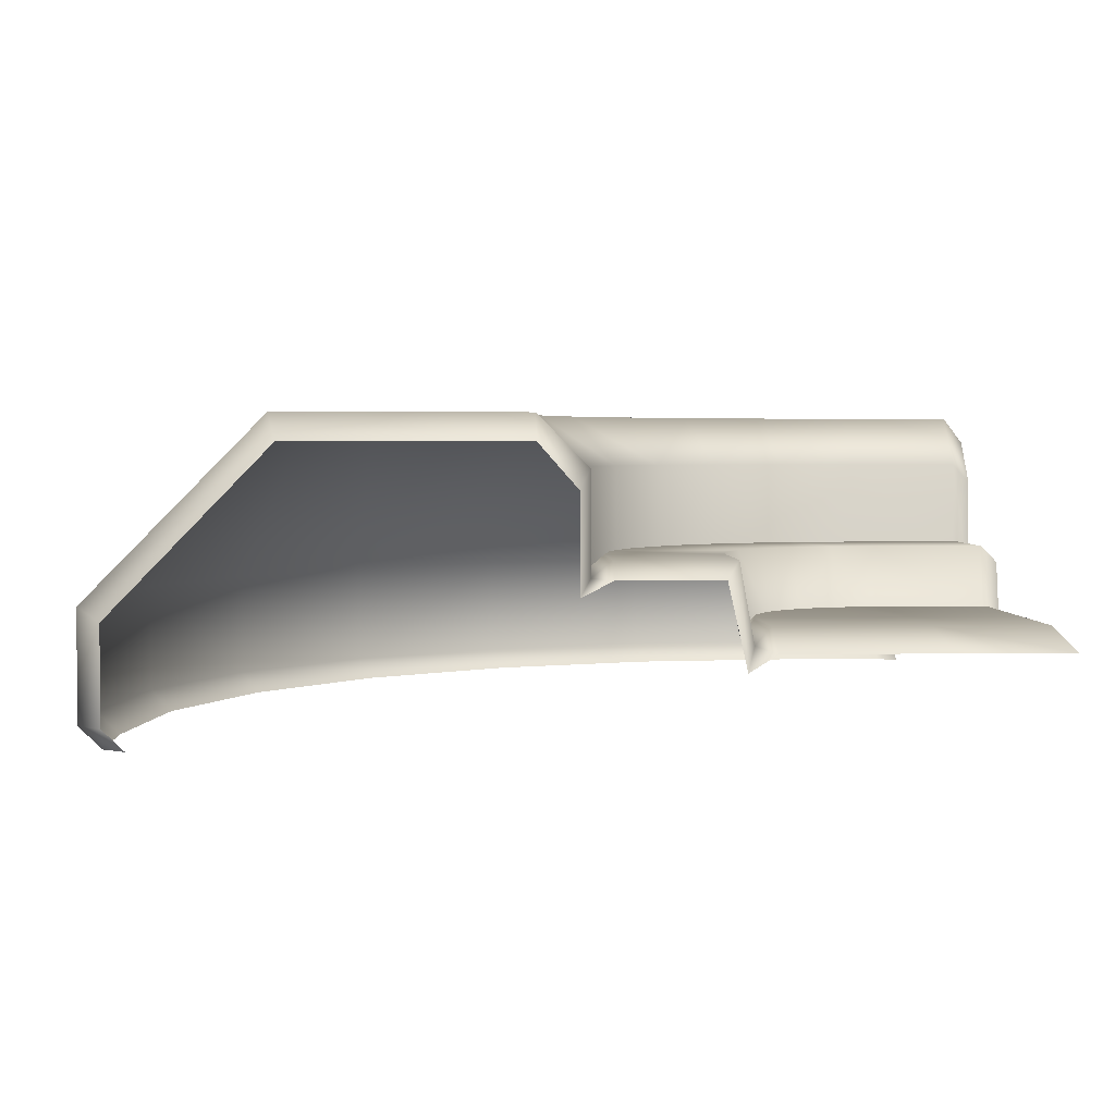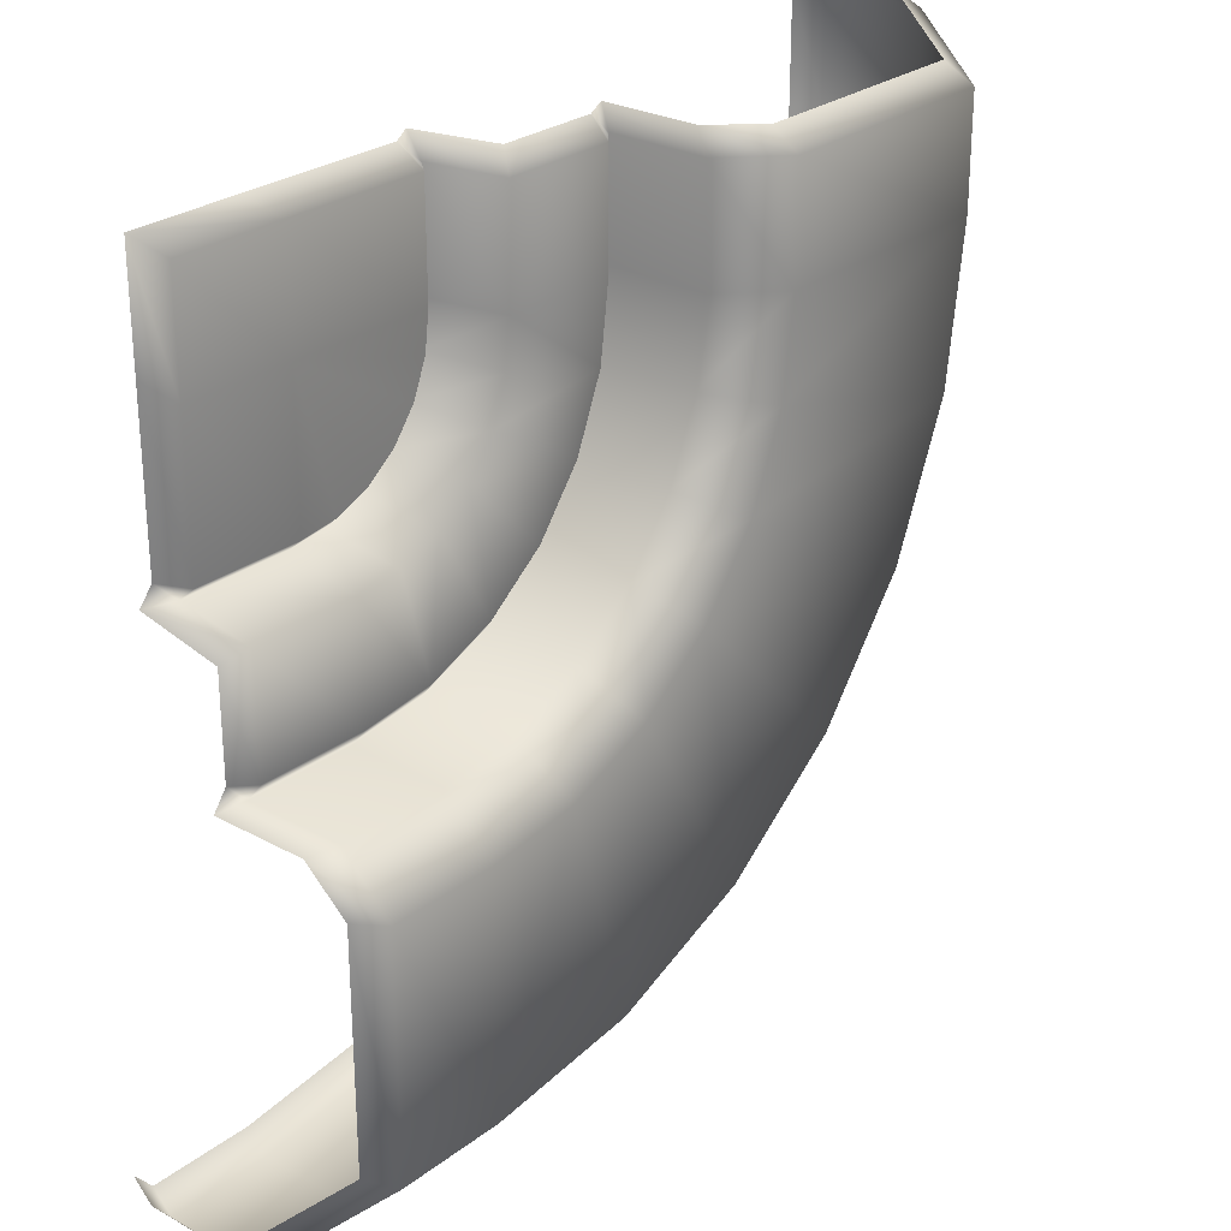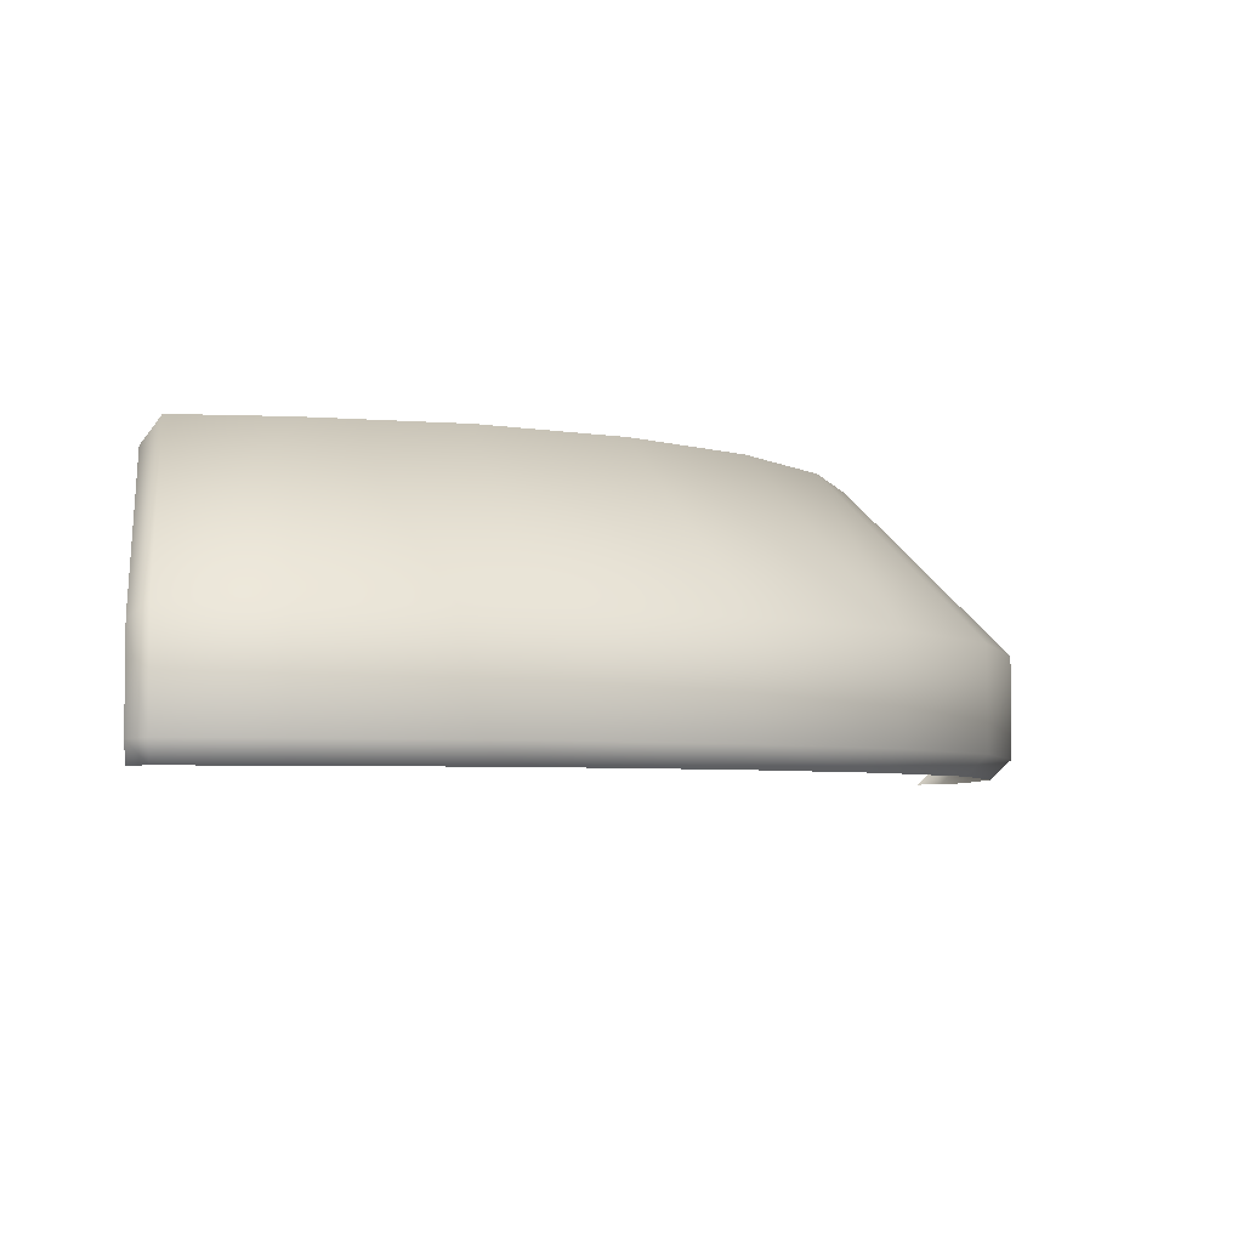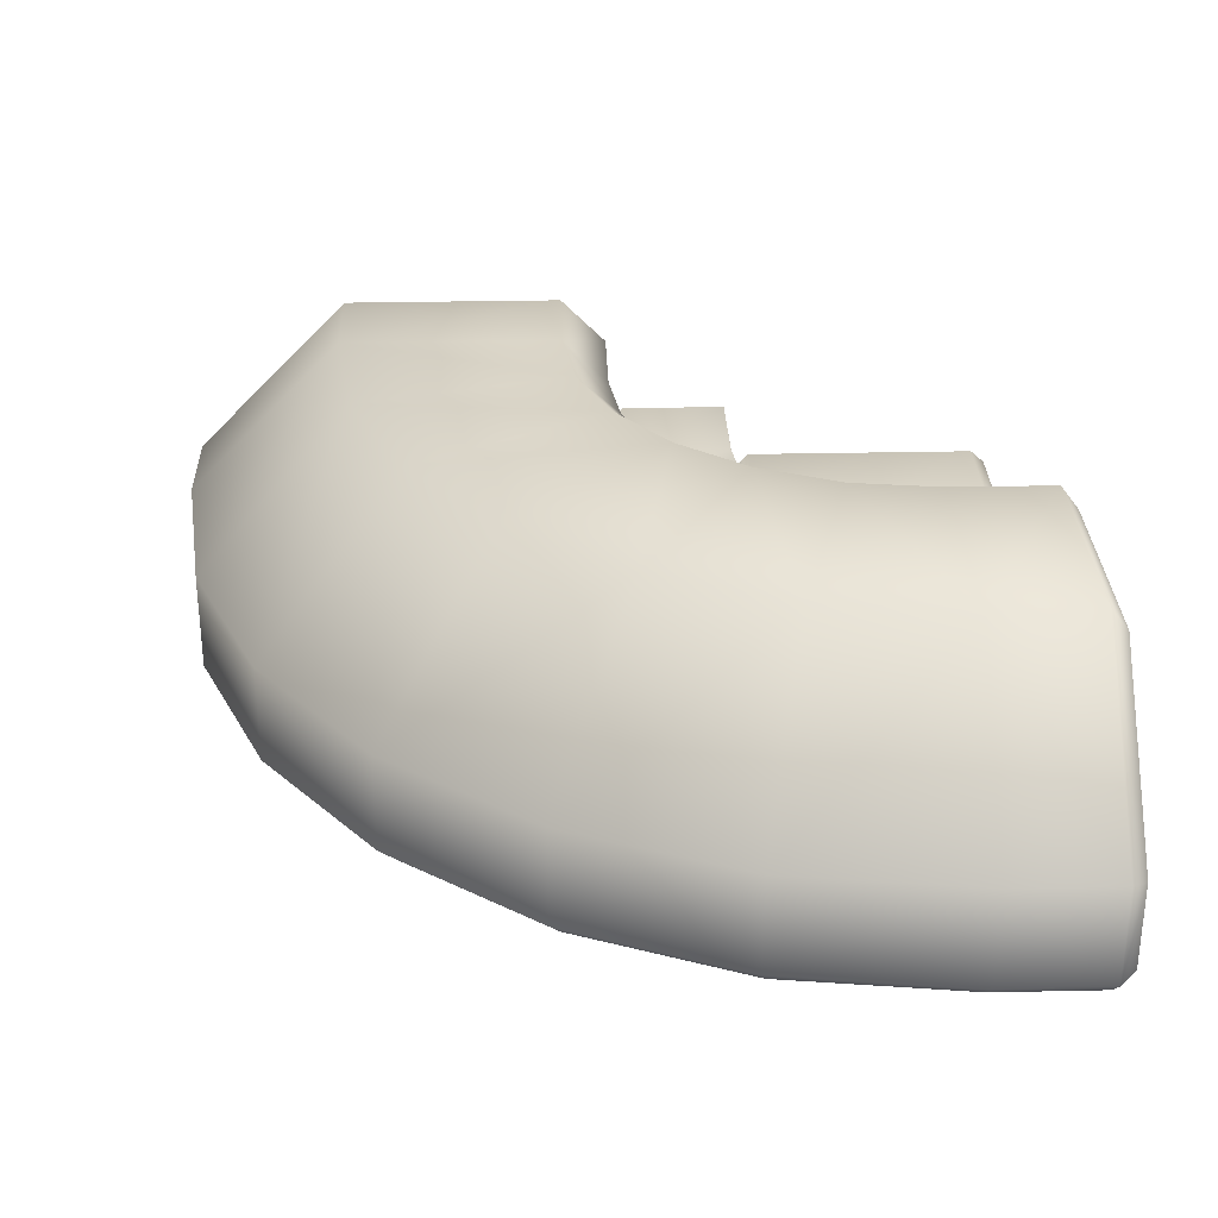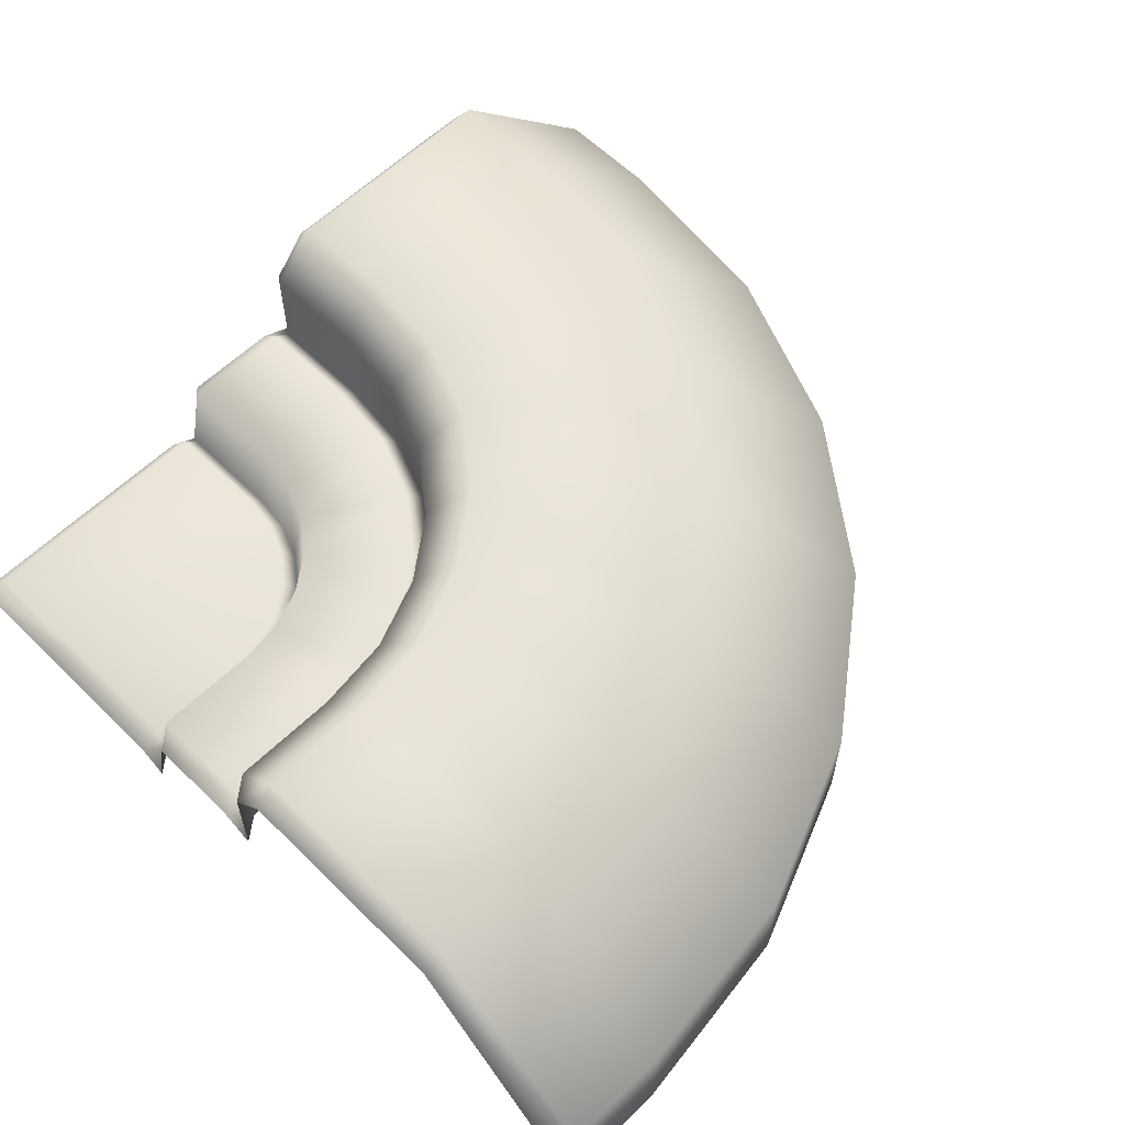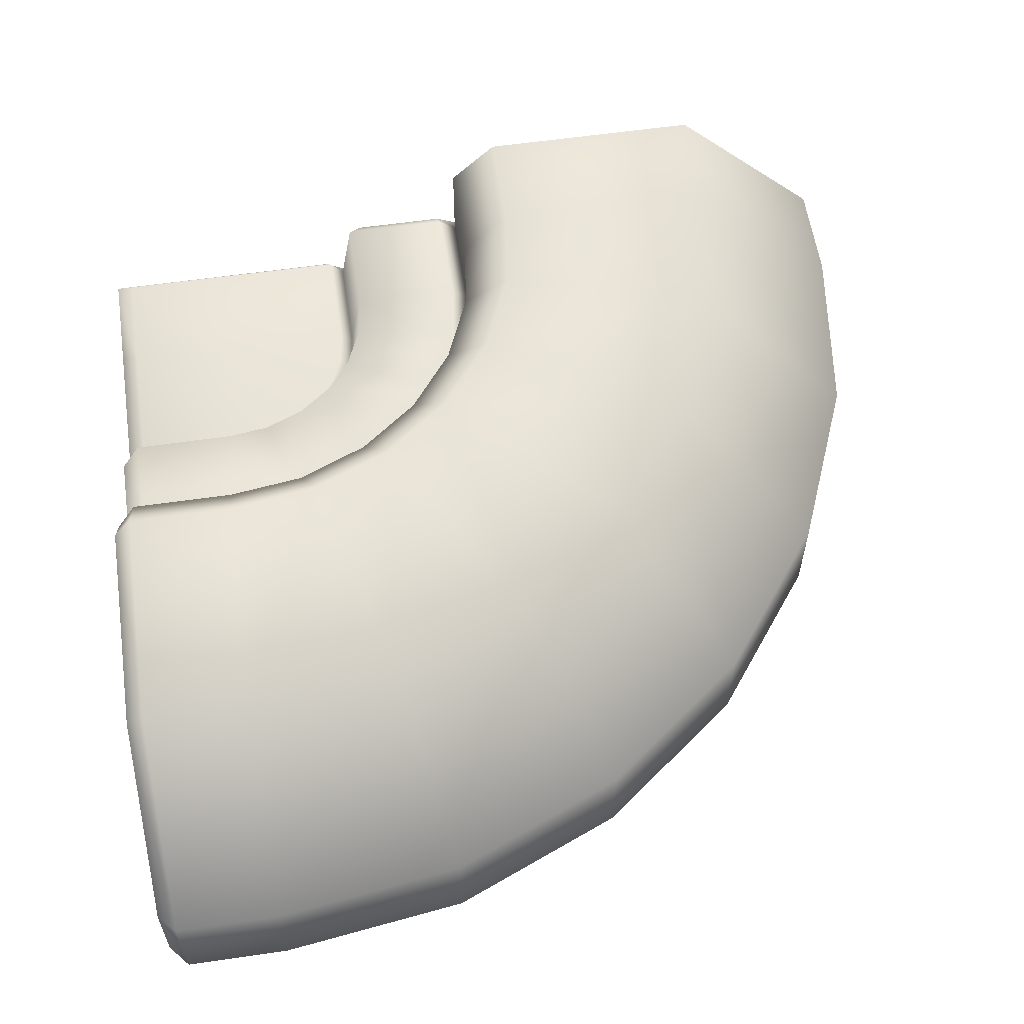
<metadata>
{"format":"obj","ext":"obj","renderer":"f3d","projection":"perspective","resolution":1024,"background":"white","views":[{"elev":2.7,"azim":-2.7,"up":"+Y"},{"elev":26.8,"azim":130.4,"up":"+Z"},{"elev":-4.5,"azim":172.5,"up":"+Y"},{"elev":29.6,"azim":-91.8,"up":"+Y"},{"elev":59.9,"azim":135.2,"up":"+Y"},{"elev":58.9,"azim":171.5,"up":"+Y"}]}
</metadata>
<code>
o top_bendout.obj
g default
v 0.4068 0.2346 -0.5898
v 0.772 0.2346 -0.6379
v 0.772 0.03883 -0.6379
v 0.4068 0.03883 -0.5898
v 0.4875 0.5525 -0.2884
v 0.772 0.5525 -0.3259
v 0.504 0.1983 0.772
v 0.7718 0.1983 0.7726
v 0.5132 0.1983 0.7023
v 0.2399 0.3089 0.772
v 0.4503 0.3089 0.772
v 0.4613 0.3089 0.6884
v 0.2581 0.3089 0.634
v 0.4763 0.1658 0.772
v 0.4865 0.1658 0.6952
v 0.2232 0.4607 0.6246
v 0.2039 0.4607 0.772
v 0.2039 0.2785 0.772
v 0.2233 0.2785 0.6247
v 0.1349 0.5525 0.6009
v 0.1124 0.5525 0.772
v -0.3259 0.5525 0.772
v -0.3259 0.5525 0.9746
v 0.1124 0.5525 0.9746
v -0.6379 0.2346 0.772
v -0.6379 0.2346 0.9746
v -0.6379 0.03883 0.772
v -0.6379 0.03883 0.9746
v -0.5973 -1.347e-05 0.772
v -0.5973 -1.347e-05 0.9746
v -0.5507 -1.347e-05 0.4173
v -0.5898 0.03883 0.4068
v -0.4489 0.03883 0.06646
v -0.4137 -1.347e-05 0.08675
v -0.5898 0.2346 0.4068
v -0.4489 0.2346 0.06646
v -0.2884 0.5525 0.4875
v -0.1787 0.5525 0.2225
v 0.2009 0.5525 0.4416
v 0.9736 0.1983 0.7726
v 0.7718 0.1983 0.9753
v 0.9736 0.1983 0.9753
v 0.8082 0.155 1.011
v 1.01 0.155 1.011
v 0.2039 0.4607 0.9746
v 0.2399 0.3089 0.9746
v 0.2039 0.2785 0.9746
v 0.504 0.1983 0.9746
v 0.4763 0.1658 0.9746
v 0.4503 0.3089 0.9746
v 1.01 0.155 0.808
v 0.1137 0.5042 1.011
v 0.1838 0.4246 1.011
v -0.3114 0.5042 1.011
v 0.1838 0.2478 1.011
v 0.2411 0.2772 1.011
v -0.5954 0.2108 1.011
v -0.5954 0.03783 1.011
v -0.5561 0.0001528 1.011
v 0.4611 0.1236 1.011
v 0.5122 0.155 1.011
v 0.4265 0.2772 1.011
v 1.01 0.155 0.5122
v 0.9737 0.1983 0.504
v 0.9737 0.3089 0.4503
v 1.01 0.2772 0.4265
v 1.01 0.2772 0.2411
v 0.9737 0.3089 0.2399
v 0.9737 0.1658 0.4763
v 1.01 0.1236 0.4611
v 0.9737 0.03883 -0.6379
v 1.01 0.03783 -0.5954
v 1.01 0.0001528 -0.5561
v 0.9737 -1.347e-05 -0.5973
v 0.9737 0.2346 -0.6379
v 1.01 0.2108 -0.5954
v 0.9737 0.5525 -0.3259
v 1.01 0.5042 -0.3114
v 0.9737 0.2785 0.2039
v 1.01 0.2478 0.1838
v 1.01 0.4246 0.1838
v 0.9737 0.4607 0.2039
v 0.9737 0.5525 0.1124
v 1.01 0.5042 0.1137
v 0.6374 0.1983 0.54
v 0.5828 0.1983 0.5817
v 0.7023 0.1983 0.5132
v 0.772 0.1983 0.504
v 0.6884 0.3089 0.4613
v 0.772 0.3089 0.4503
v 0.772 0.3089 0.2399
v 0.634 0.3089 0.2581
v 0.772 0.1658 0.4763
v 0.6952 0.1658 0.4865
v 0.772 -1.347e-05 -0.5973
v 0.4173 -1.347e-05 -0.5507
v 0.772 0.2785 0.2039
v 0.772 0.4607 0.2039
v 0.6246 0.4607 0.2232
v 0.6247 0.2785 0.2233
v 0.772 0.5525 0.1124
v 0.6009 0.5525 0.1349
v 0.6106 0.3089 0.4935
v 0.5054 0.3089 0.3113
v 0.3961 0.3089 0.395
v 0.5448 0.3089 0.5437
v 0.6236 0.1658 0.5161
v 0.5633 0.1658 0.5621
v -0.2247 0.03883 -0.2258
v 0.06646 0.03883 -0.4489
v 0.08675 -1.347e-05 -0.4137
v -0.196 -1.347e-05 -0.1971
v -0.2247 0.2346 -0.2258
v 0.06646 0.2346 -0.4489
v -0.004009 0.5525 -0.005124
v 0.2225 0.5525 -0.1787
v 0.4874 0.2785 0.2802
v 0.4873 0.4607 0.2801
v 0.3706 0.4607 0.3695
v 0.3706 0.2785 0.3695
v 0.4416 0.5525 0.2009
v 0.3059 0.5525 0.3048
v 0.54 0.1983 0.6374
v 0.3113 0.3089 0.5054
v 0.4935 0.3089 0.6106
v 0.5161 0.1658 0.6236
v 0.2801 0.4607 0.4873
v 0.2802 0.2785 0.4874
g DefaultMaterial
f 4 1 2
f 2 3 4
f 1 5 6
f 6 2 1
f 7 8 9
f 13 10 11
f 11 12 13
f 15 12 11
f 11 14 15
f 15 14 7
f 7 9 15
f 19 16 17
f 17 18 19
f 19 18 10
f 10 13 19
f 16 20 21
f 21 17 16
f 24 21 22
f 22 23 24
f 26 23 22
f 22 25 26
f 28 26 25
f 25 27 28
f 30 28 27
f 27 29 30
f 34 31 32
f 32 33 34
f 33 32 35
f 35 36 33
f 36 35 37
f 37 38 36
f 39 38 37
f 37 20 39
f 31 29 27
f 27 32 31
f 32 27 25
f 25 35 32
f 35 25 22
f 22 37 35
f 20 37 22
f 22 21 20
f 42 40 8
f 8 41 42
f 44 42 41
f 41 43 44
f 45 17 21
f 21 24 45
f 47 46 10
f 10 18 47
f 47 18 17
f 17 45 47
f 49 48 7
f 7 14 49
f 49 14 11
f 11 50 49
f 46 50 11
f 11 10 46
f 44 51 40
f 40 42 44
f 41 8 7
f 7 48 41
f 24 52 53
f 53 45 24
f 23 54 52
f 52 24 23
f 47 55 56
f 56 46 47
f 45 53 55
f 55 47 45
f 26 57 54
f 54 23 26
f 28 58 57
f 57 26 28
f 30 59 58
f 58 28 30
f 49 60 61
f 61 48 49
f 50 62 60
f 60 49 50
f 46 56 62
f 62 50 46
f 48 61 43
f 43 41 48
f 64 40 51
f 51 63 64
f 68 65 66
f 66 67 68
f 65 69 70
f 70 66 65
f 69 64 63
f 63 70 69
f 74 71 72
f 72 73 74
f 71 75 76
f 76 72 71
f 75 77 78
f 78 76 75
f 82 79 80
f 80 81 82
f 79 68 67
f 67 80 79
f 77 83 84
f 84 78 77
f 83 82 81
f 81 84 83
f 8 85 86
f 87 85 8
f 8 88 87
f 92 89 90
f 90 91 92
f 94 93 90
f 90 89 94
f 94 87 88
f 88 93 94
f 96 4 3
f 3 95 96
f 100 97 98
f 98 99 100
f 100 92 91
f 91 97 100
f 102 101 6
f 6 5 102
f 99 98 101
f 101 102 99
f 85 86 8
f 106 103 104
f 104 105 106
f 108 107 103
f 103 106 108
f 108 86 85
f 85 107 108
f 112 109 110
f 110 111 112
f 109 113 114
f 114 110 109
f 113 115 116
f 116 114 113
f 120 117 118
f 118 119 120
f 120 105 104
f 104 117 120
f 122 121 116
f 116 115 122
f 119 118 121
f 121 122 119
f 87 85 8
f 103 89 92
f 92 104 103
f 107 94 89
f 89 103 107
f 107 85 87
f 87 94 107
f 111 110 4
f 4 96 111
f 110 114 1
f 1 4 110
f 114 116 5
f 5 1 114
f 117 100 99
f 99 118 117
f 117 104 92
f 92 100 117
f 121 102 5
f 5 116 121
f 118 99 102
f 102 121 118
f 8 88 87
f 86 123 8
f 123 9 8
f 15 14 7
f 7 9 15
f 86 123 8
f 106 105 124
f 124 125 106
f 108 106 125
f 125 126 108
f 108 126 123
f 123 86 108
f 112 34 33
f 33 109 112
f 109 33 36
f 36 113 109
f 113 36 38
f 38 115 113
f 120 119 127
f 127 128 120
f 120 128 124
f 124 105 120
f 122 115 38
f 38 39 122
f 119 122 39
f 39 127 119
f 123 9 8
f 125 124 13
f 13 12 125
f 126 125 12
f 12 15 126
f 126 15 9
f 9 123 126
f 128 127 16
f 16 19 128
f 128 19 13
f 13 124 128
f 127 39 20
f 20 16 127
f 40 64 88
f 88 8 40
f 65 68 91
f 91 90 65
f 69 65 90
f 90 93 69
f 69 93 88
f 88 64 69
f 74 95 3
f 3 71 74
f 71 3 2
f 2 75 71
f 75 2 6
f 6 77 75
f 79 82 98
f 98 97 79
f 79 97 91
f 91 68 79
f 83 77 6
f 6 101 83
f 82 83 101
f 101 98 82

</code>
